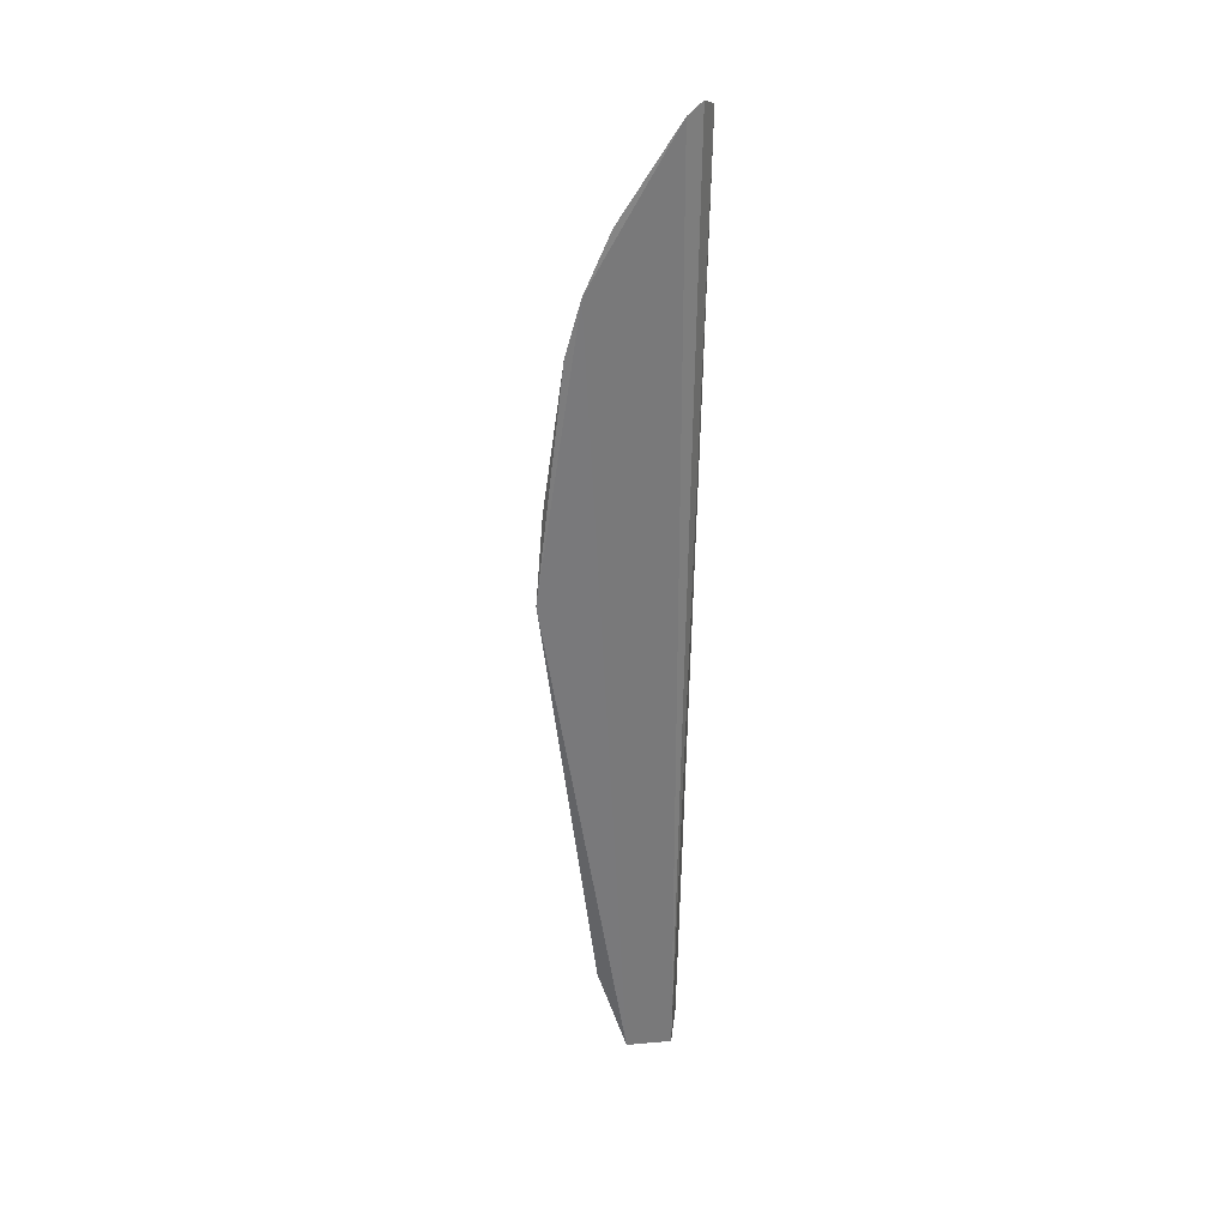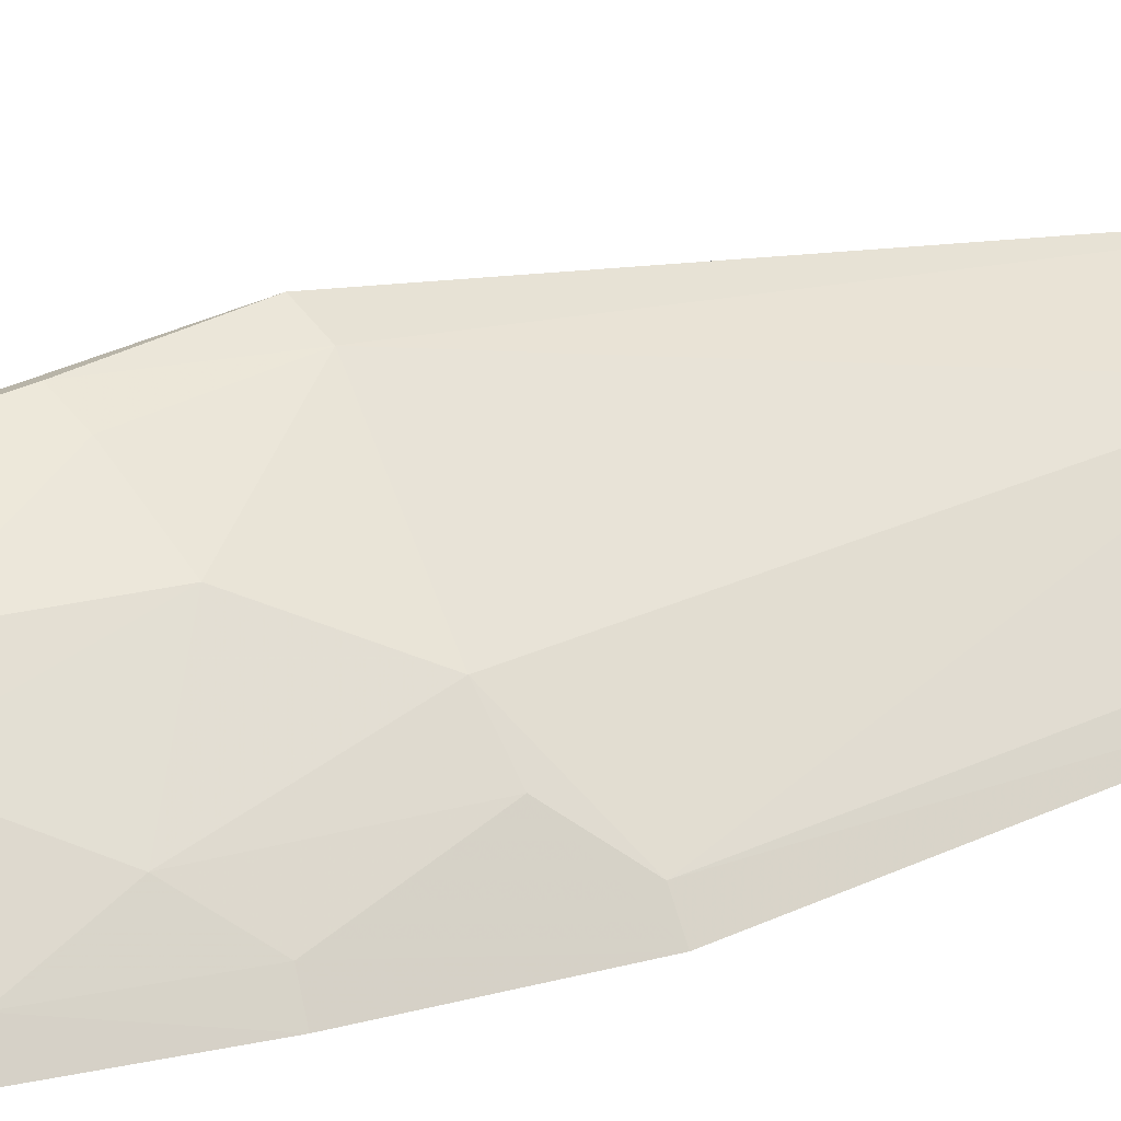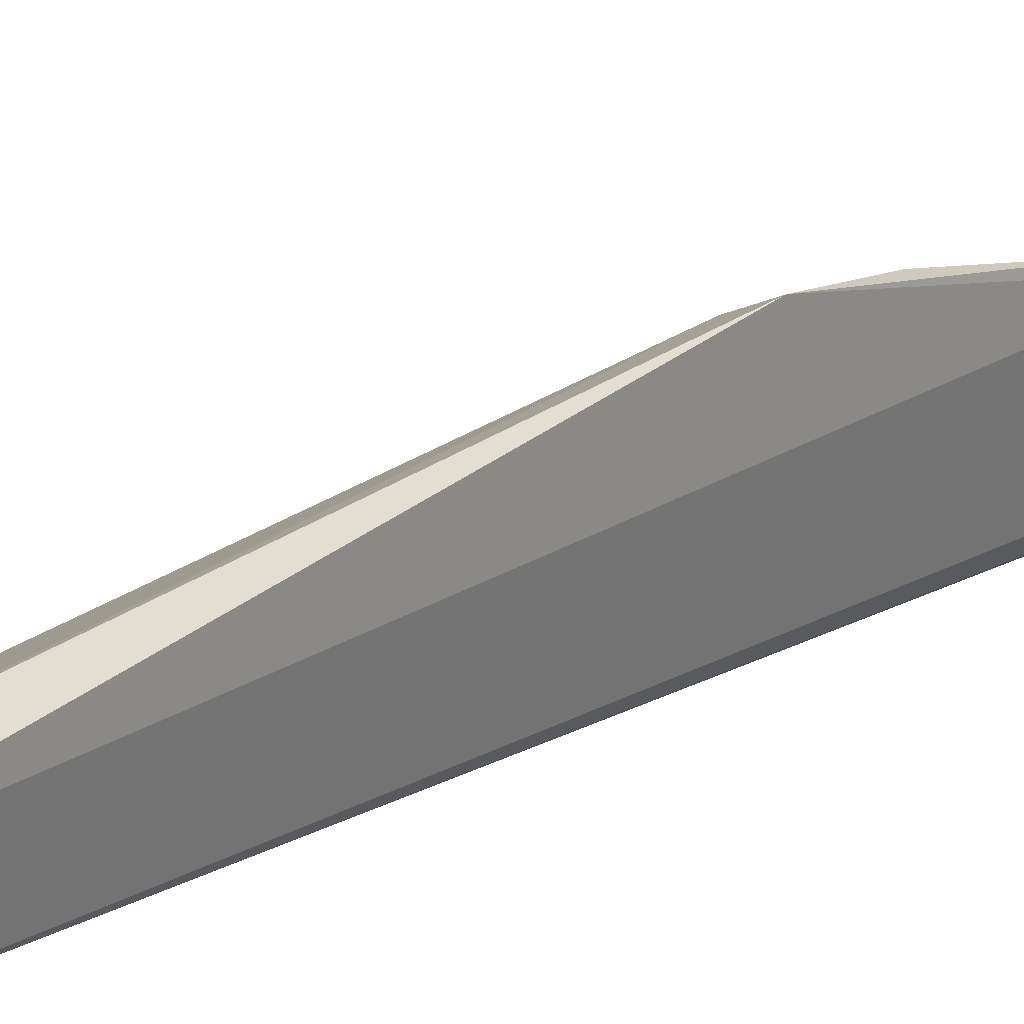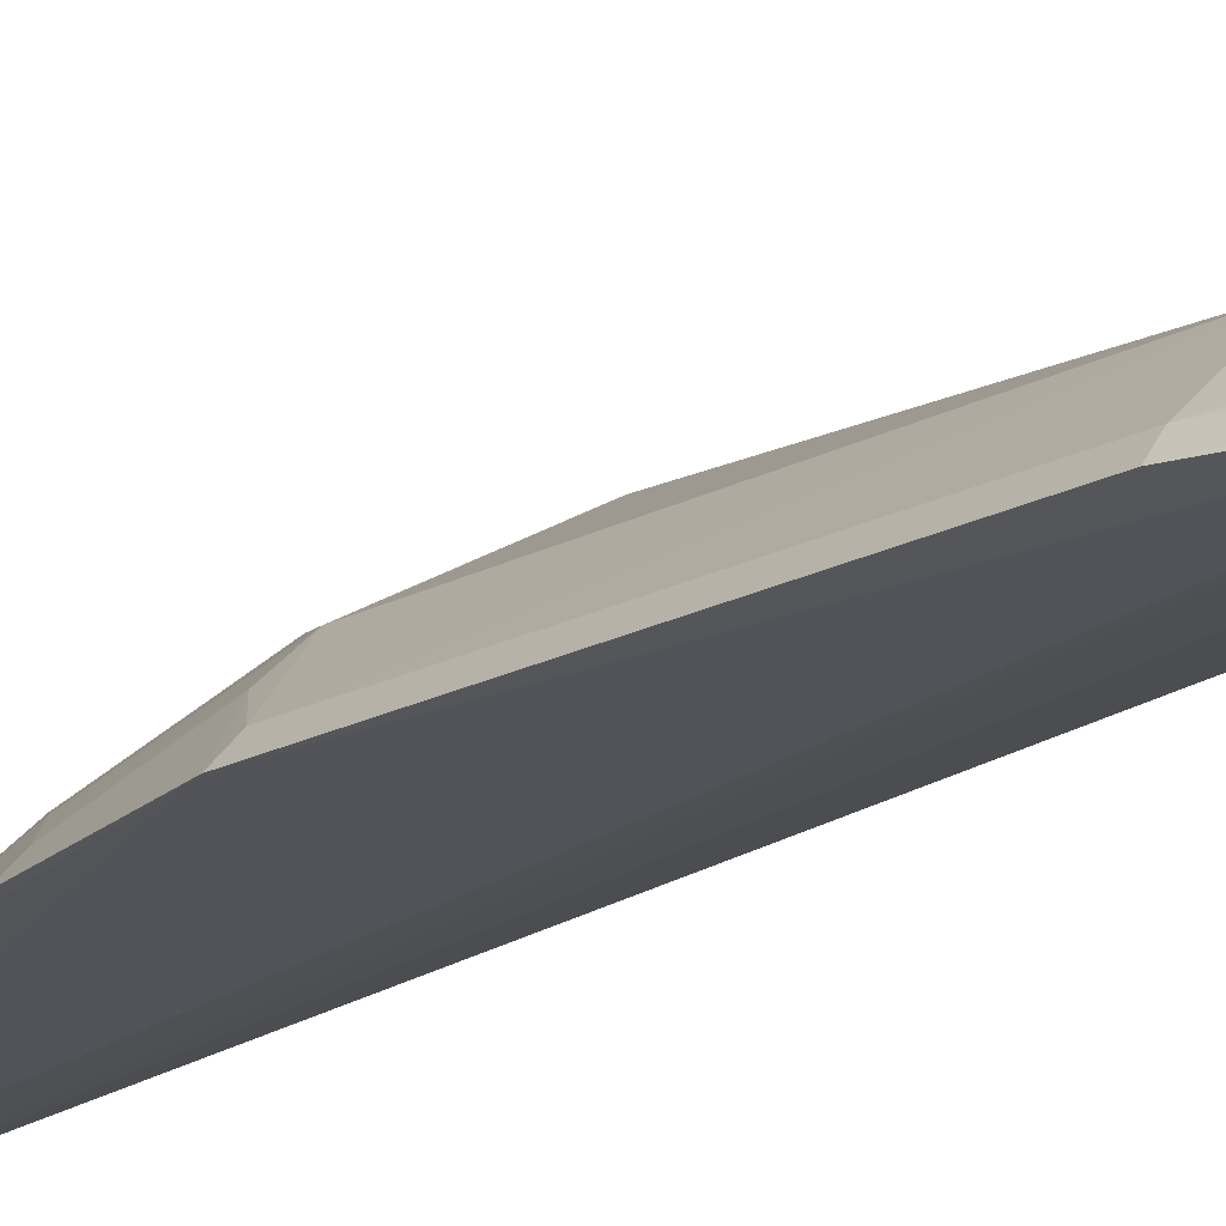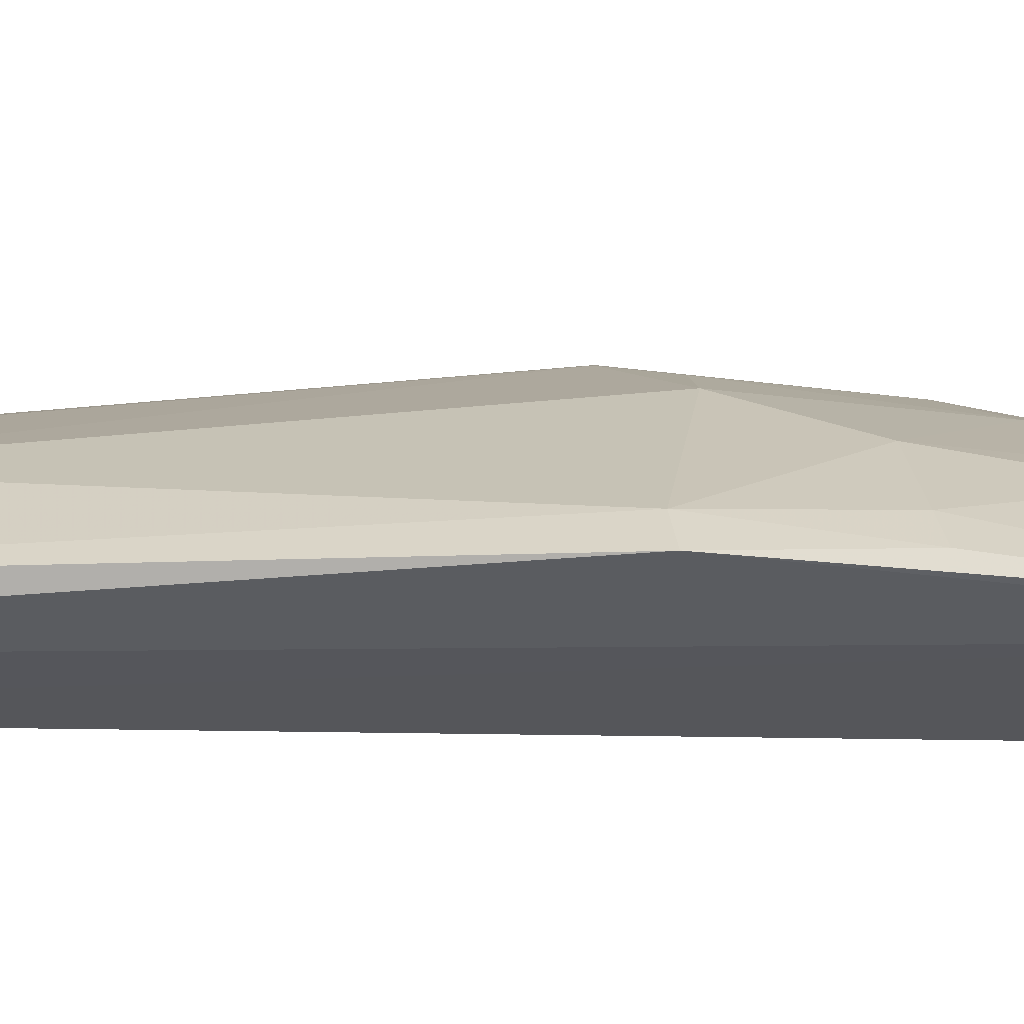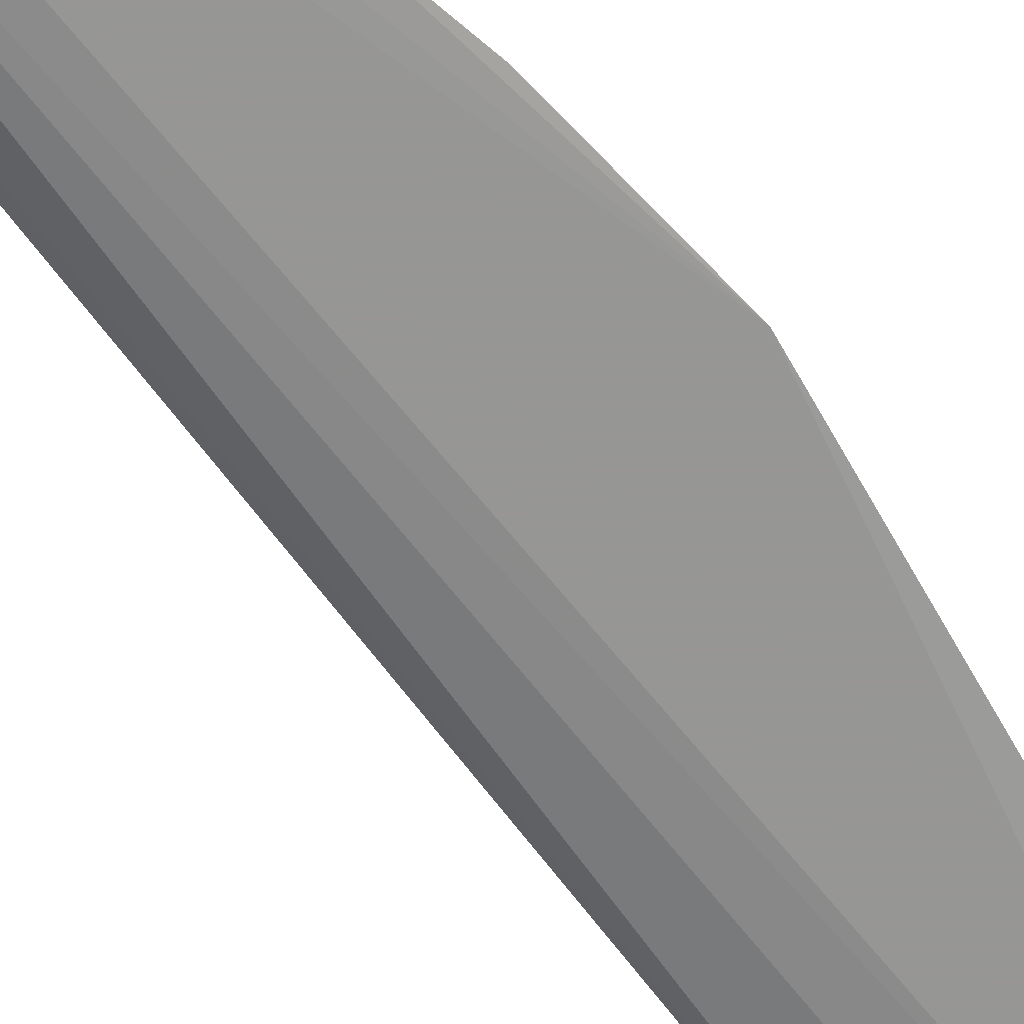
<metadata>
{"format":"obj","ext":"obj","renderer":"f3d","projection":"perspective","resolution":1024,"background":"white","views":[{"elev":24.4,"azim":85.3,"up":"+Y"},{"elev":26.4,"azim":-127.6,"up":"+Z"},{"elev":13.8,"azim":28.3,"up":"+Z"},{"elev":-21.3,"azim":-48.0,"up":"+Z"},{"elev":51.7,"azim":83.7,"up":"+Z"},{"elev":-66.4,"azim":-150.9,"up":"+Z"}]}
</metadata>
<code>
v -0.3933 -0.1855 0.1307
v -0.3989 -0.1885 0.107
v -0.3322 0.3027 0.1135
v -0.3376 0.308 0.1058
v -0.4529 0.08157 0.1021
v -0.3326 0.2294 0.1556
v -0.4533 -0.08204 0.1023
v -0.3645 0.08232 0.1707
v -0.3712 0.2407 0.1229
v -0.4232 -0.186 0.1021
v -0.352 0.08269 0.1755
v -0.417 -0.08113 0.1382
v -0.332 0.2584 0.1427
v -0.4219 0.1856 0.1017
v -0.3484 0.3043 0.1003
v -0.3502 0.1273 0.1721
v -0.3936 -0.1416 0.1457
v -0.4159 0.09525 0.1382
v -0.4457 0.08035 0.1107
v -0.372 0.2118 0.1371
v -0.4361 -0.1554 0.1006
v -0.3921 0.2442 0.1007
v -0.3431 0.2552 0.1369
v -0.3431 0.299 0.1081
v -0.3365 0.2022 0.1628
v -0.3891 0.1252 0.1524
v -0.4461 -0.08079 0.1106
v -0.4312 0.139 0.1108
v -0.4154 -0.1537 0.1232
v -0.3621 0.289 0.09963
v -0.4153 0.1832 0.1106
v -0.3434 0.2269 0.1504
v -0.3622 0.1263 0.1672
v -0.3746 0.1694 0.1519
v -0.4295 -0.1529 0.1091
v -0.4305 0.09528 0.1242
v -0.4379 0.1412 0.1023
v -0.4167 -0.1829 0.1105
v -0.4026 -0.1398 0.1388
v -0.386 0.2401 0.1094
v -0.3566 0.284 0.1076
v -0.3868 0.1828 0.1382
v -0.4145 0.1532 0.1233
v -0.4022 -0.1828 0.1242
f 3 2 4
f 6 1 2
f 6 2 3
f 10 2 1
f 11 1 6
f 13 6 3
f 15 4 2
f 15 2 10
f 16 8 11
f 17 11 8
f 17 8 12
f 17 1 11
f 18 12 8
f 19 5 7
f 19 12 18
f 21 15 10
f 21 7 5
f 22 5 14
f 23 13 3
f 23 9 20
f 24 3 4
f 24 4 15
f 24 23 3
f 25 16 11
f 25 11 6
f 26 18 8
f 27 19 7
f 27 12 19
f 30 15 21
f 30 21 5
f 30 5 22
f 31 22 14
f 32 23 20
f 32 6 13
f 32 13 23
f 32 25 6
f 33 26 8
f 33 8 16
f 33 16 25
f 34 32 20
f 34 25 32
f 34 33 25
f 34 26 33
f 35 27 7
f 35 7 21
f 35 29 27
f 35 21 10
f 36 19 18
f 36 28 5
f 36 5 19
f 37 14 5
f 37 5 28
f 37 31 14
f 37 28 31
f 38 10 1
f 38 35 10
f 38 29 35
f 39 17 12
f 39 12 27
f 39 27 29
f 39 29 1
f 39 1 17
f 40 30 22
f 40 9 30
f 40 22 31
f 40 20 9
f 41 30 9
f 41 9 23
f 41 23 24
f 41 24 15
f 41 15 30
f 42 34 20
f 42 26 34
f 42 40 31
f 42 20 40
f 43 36 18
f 43 28 36
f 43 18 26
f 43 26 42
f 43 42 31
f 43 31 28
f 44 38 1
f 44 1 29
f 44 29 38

</code>
